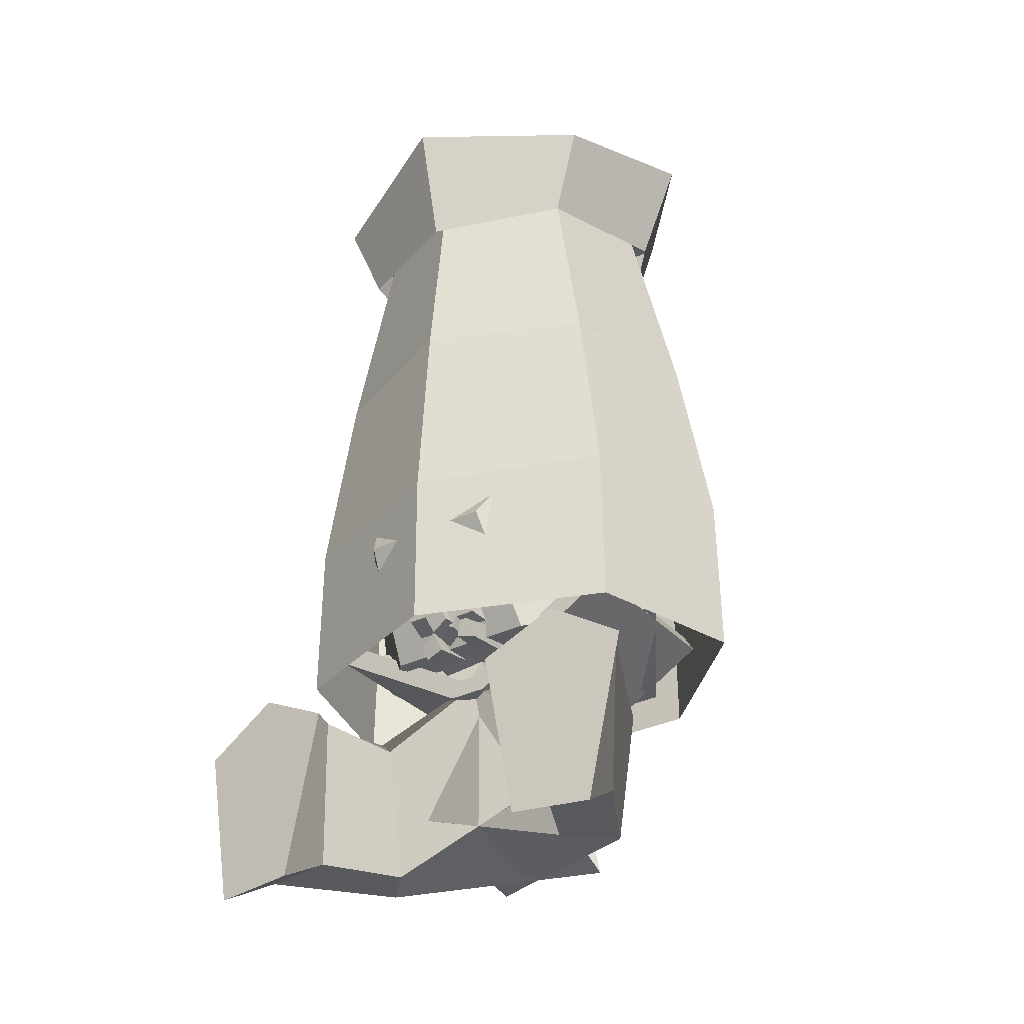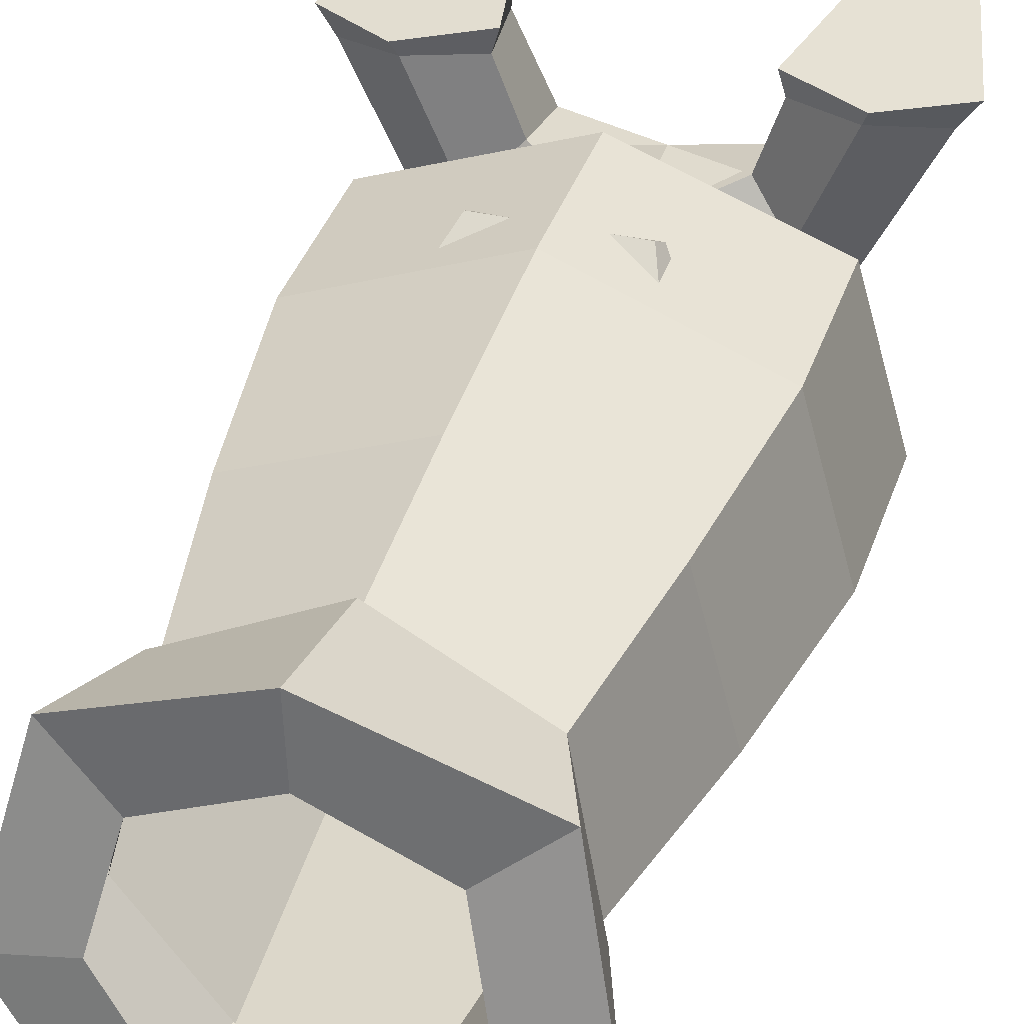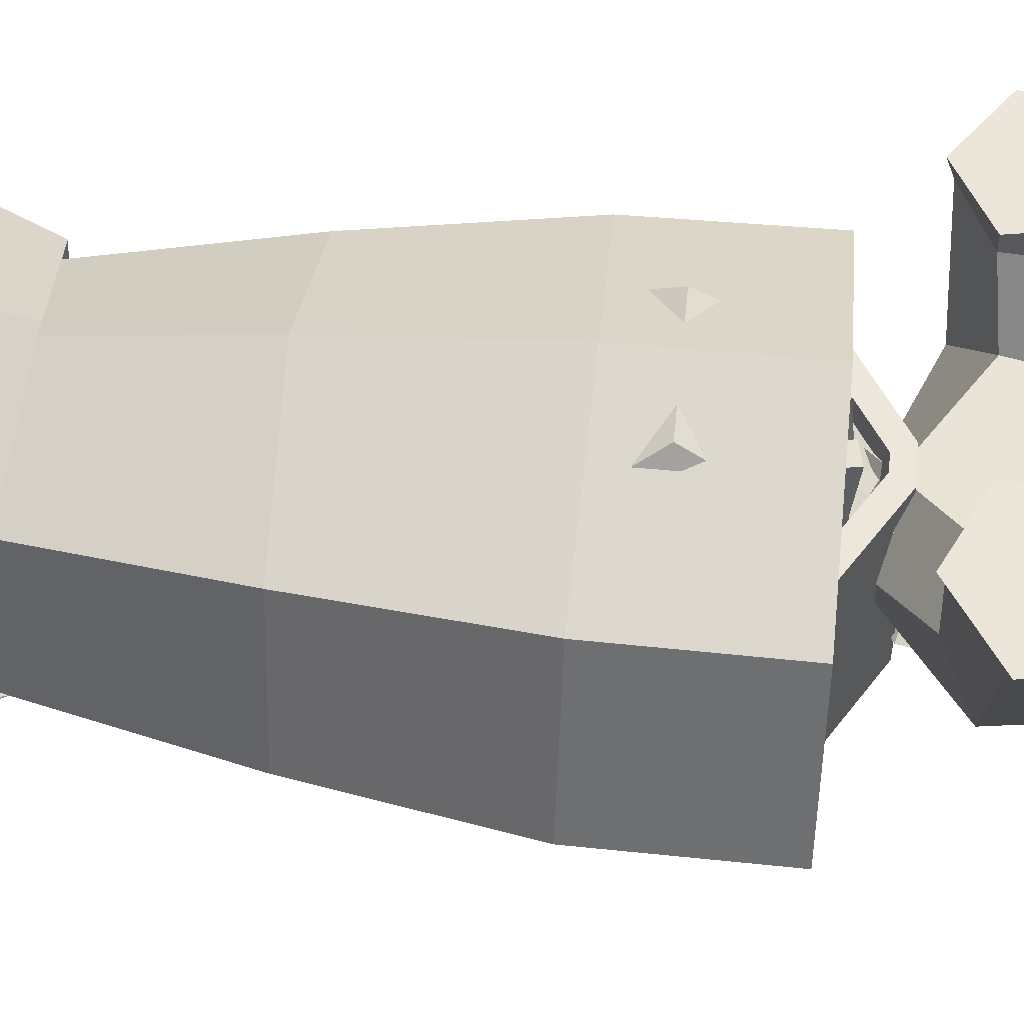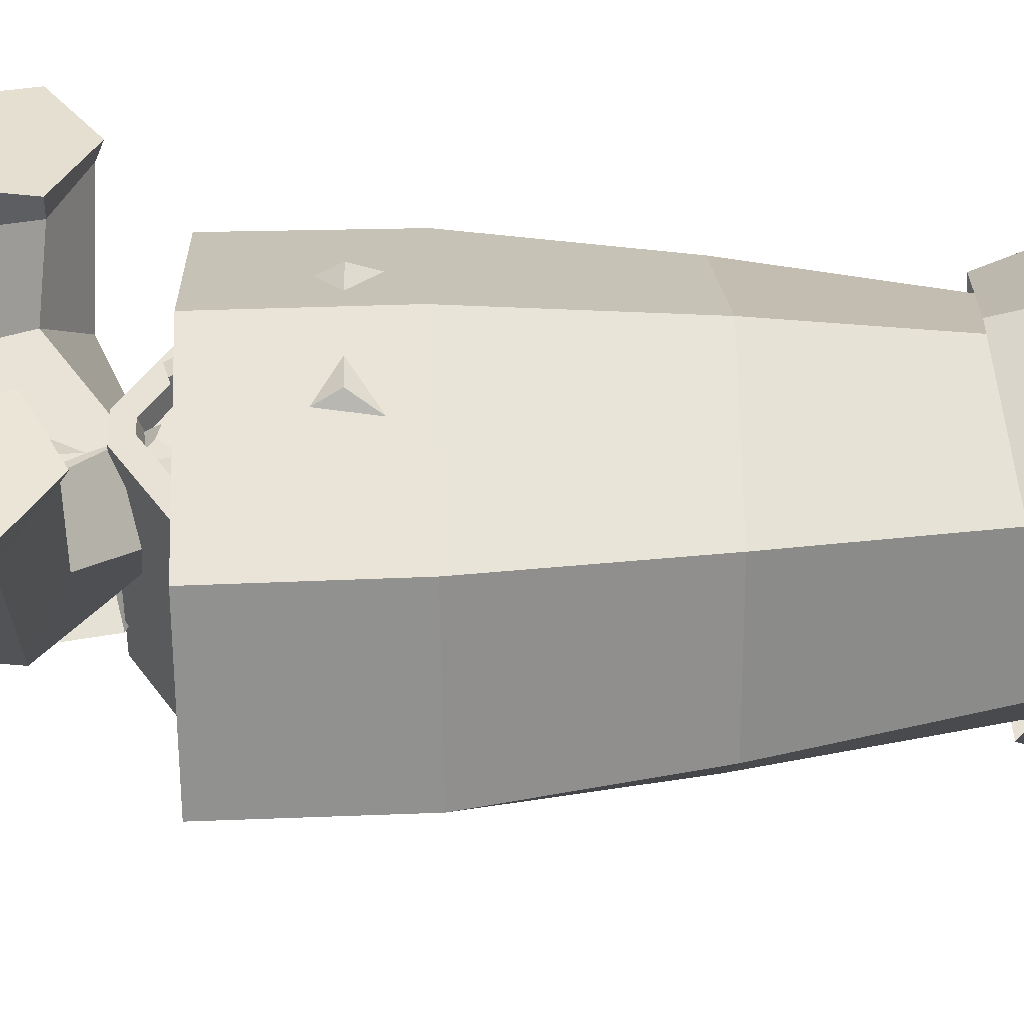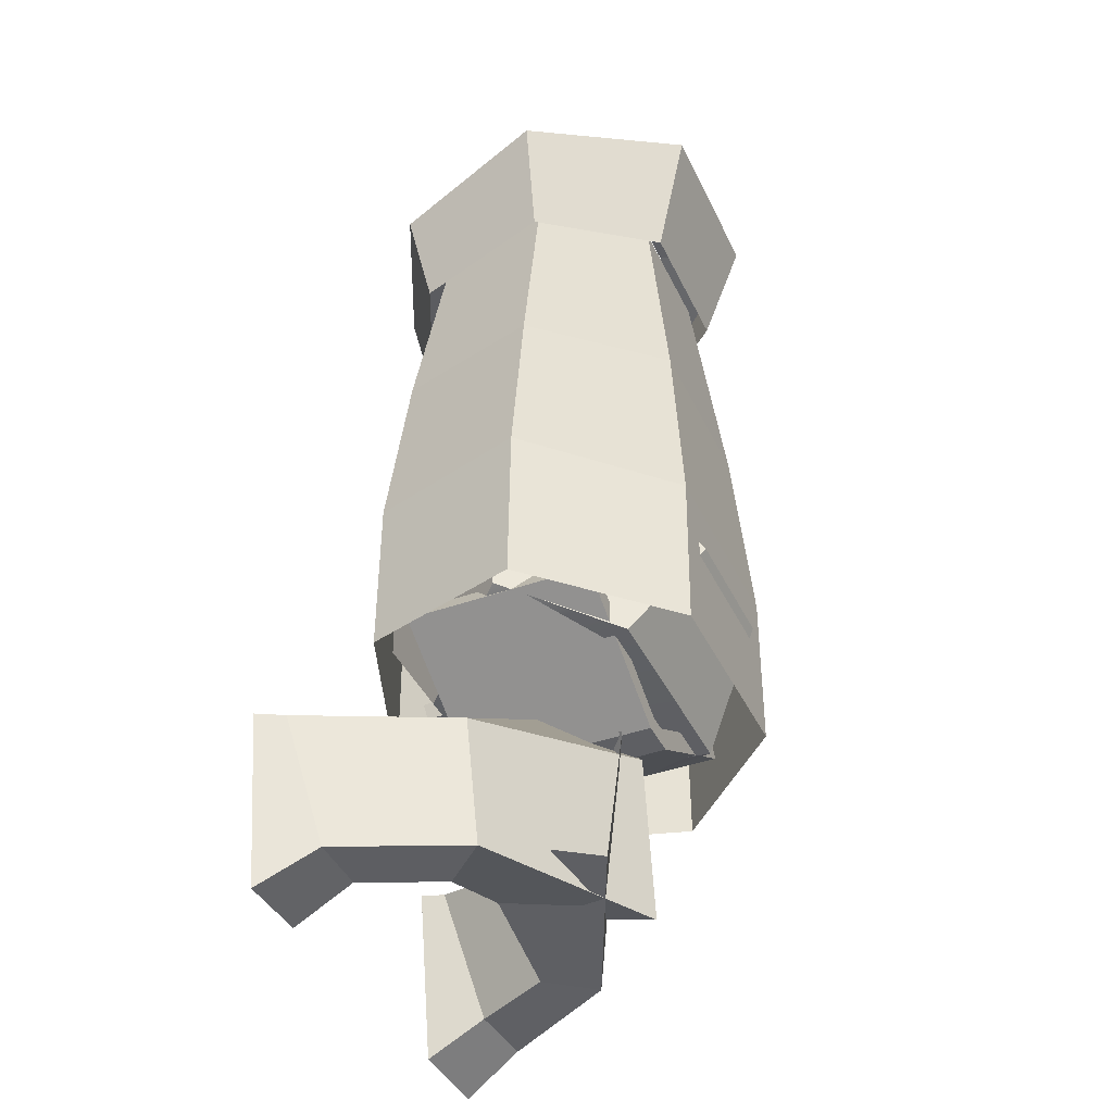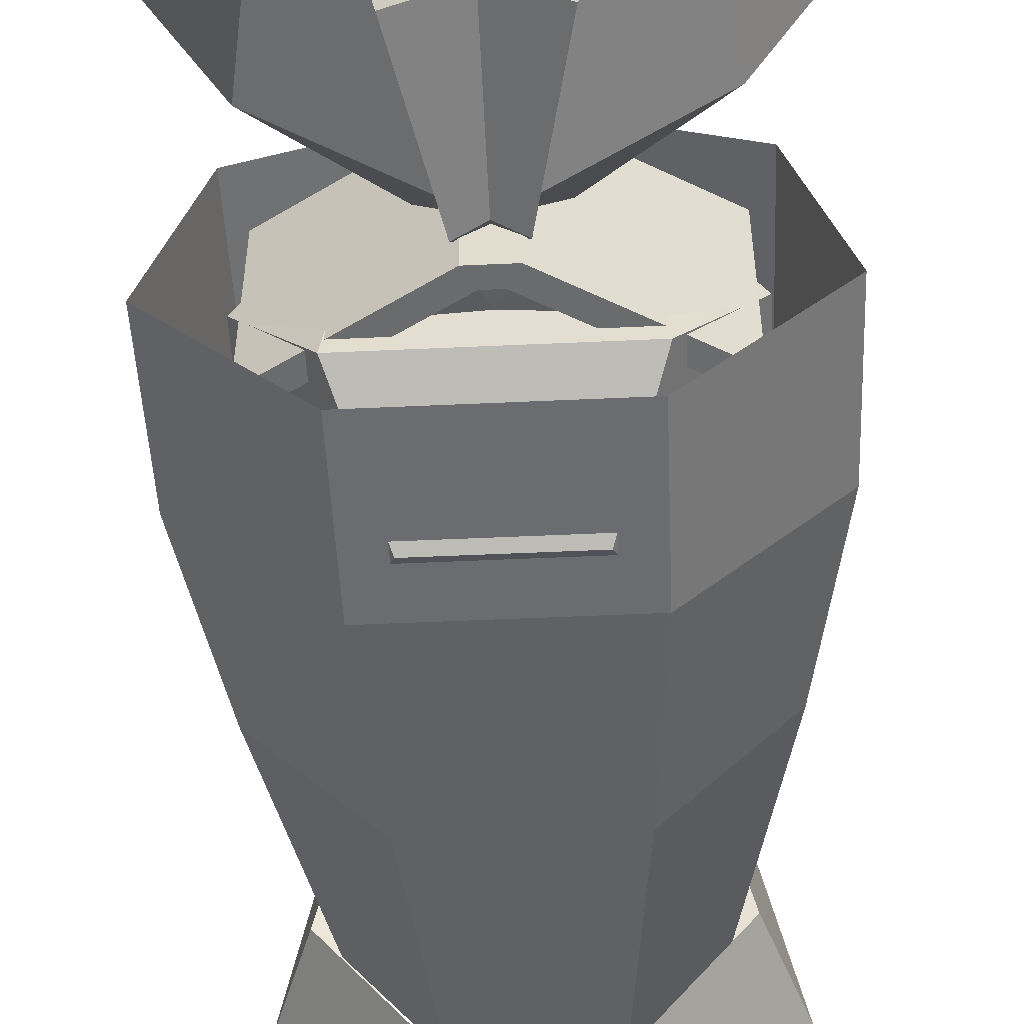
<metadata>
{"format":"obj","ext":"obj","renderer":"f3d","projection":"perspective","resolution":1024,"background":"white","views":[{"elev":-32.4,"azim":34.5,"up":"+Y"},{"elev":36.7,"azim":-163.0,"up":"+Z"},{"elev":50.6,"azim":-84.2,"up":"+Z"},{"elev":40.4,"azim":88.0,"up":"+Z"},{"elev":-40.8,"azim":113.8,"up":"+Y"},{"elev":-53.2,"azim":2.8,"up":"+Z"}]}
</metadata>
<code>
g default
v 0.0395 -0.01272 0.08263
v 0 0 0
v 0.02915 -0.05749 -0.07731
v 0.06796 -0.239 -0.07302
v 0.08668 -0.1888 0.08263
v -0.1847 -0.1108 0.03393
v -0.1593 -0.253 0.02977
v -0.1115 -0.2553 0.08211
v -0.09854 -0.1149 0.1282
v -0.1431 -0.07797 0.08729
v -0.1562 -0.259 0.1715
v -0.126 -0.104 0.2123
v -0.1962 -0.07025 0.2167
v -0.2659 -0.1122 0.2021
v -0.2339 -0.2636 0.1658
v -0.1546 -0.2954 0.2393
v -0.1183 -0.103 0.2384
v -0.2026 -0.06255 0.233
v -0.2863 -0.1157 0.2291
v -0.2478 -0.3025 0.2341
g rightArm
f 3 4 7 6
f 1 2 10 9
f 6 10 2 3
f 4 5 8 7
f 1 9 8 5
f 16 17 18 19 20
f 8 9 12 11
f 9 10 13 12
f 10 6 14 13
f 6 7 15 14
f 7 8 11 15
f 11 12 17 16
f 12 13 18 17
f 13 14 19 18
f 14 15 20 19
f 15 11 16 20
g default
v 0.054 0.00811 0.091
v 0.01726 -0.00906 0.002428
v 0.054 0.03848 0.08286
v 0.015 0.02363 -0.006333
v 0.01212 0.04098 0.0822
v -0.02266 0.03198 0.08461
v -0.018 0.01739 -0.004659
v -0.05509 0.0175 0.08849
v -0.05632 0.001814 -0.000486
v -0.04619 -0.008019 0.09532
v -0.04741 -0.0237 0.006352
v -0.01334 -0.001613 0.09361
v -0.018 -0.01739 0.004659
v 0.02143 0.007387 0.0912
v -0.03509 -0.01538 0.1412
v -0.01192 -0.009738 0.1449
v -0.02032 0.01212 0.1512
v -0.04122 0.000228 0.1457
v -0.01363 0.007272 0.1595
v 0.008091 0.01762 0.1645
v 0.0018 0.03375 0.1692
v -0.02203 0.02913 0.1658
v 0.01791 0.02043 0.1566
v 0.04113 0.02105 0.1564
v 0.04115 0.04229 0.1625
v 0.01792 0.04286 0.1626
v 0.05323 -0.00779 0.002087
v 0.05856 0.01831 -0.004906
g rightHand
f 25 24 27 26
f 26 27 29 28
f 28 29 31 30
f 30 31 33 32
f 32 33 22 34
f 35 36 37 38
f 39 40 41 42
f 43 44 45 46
f 30 32 36 35
f 32 26 37 36
f 26 28 38 37
f 28 30 35 38
f 32 34 40 39
f 34 25 41 40
f 25 26 42 41
f 26 32 39 42
f 34 21 44 43
f 21 23 45 44
f 23 25 46 45
f 25 34 43 46
f 22 33 27 24
f 22 24 48 47
f 47 48 23 21
f 48 24 25 23
f 22 47 21 34
g default
v -0.0395 -0.01272 0.08263
v 0 0 0
v -0.02915 -0.05749 -0.07731
v -0.06796 -0.239 -0.07302
v -0.08668 -0.1888 0.08263
v 0.1847 -0.1108 0.03393
v 0.1593 -0.253 0.02977
v 0.1115 -0.2553 0.08211
v 0.09854 -0.1149 0.1282
v 0.1431 -0.07797 0.08729
v 0.1562 -0.259 0.1715
v 0.126 -0.104 0.2123
v 0.1962 -0.07025 0.2167
v 0.2659 -0.1122 0.2021
v 0.2339 -0.2636 0.1658
v 0.1546 -0.2954 0.2393
v 0.1183 -0.103 0.2384
v 0.2026 -0.06255 0.233
v 0.2863 -0.1157 0.2291
v 0.2478 -0.3025 0.2341
g leftArm
f 51 54 55 52
f 49 57 58 50
f 54 51 50 58
f 52 55 56 53
f 49 53 56 57
f 64 68 67 66 65
f 56 59 60 57
f 57 60 61 58
f 58 61 62 54
f 54 62 63 55
f 55 63 59 56
f 59 64 65 60
f 60 65 66 61
f 61 66 67 62
f 62 67 68 63
f 63 68 64 59
g default
v -0.05639 0.00811 0.09149
v -0.01965 -0.00906 0.002914
v -0.05639 0.03848 0.08335
v -0.01738 0.02363 -0.005847
v -0.0145 0.04098 0.08268
v 0.02027 0.03198 0.08509
v 0.01561 0.01739 -0.004173
v 0.05271 0.0175 0.08897
v 0.05393 0.001814 0
v 0.0438 -0.008019 0.09581
v 0.04503 -0.0237 0.006837
v 0.01095 -0.001613 0.09409
v 0.01561 -0.01739 0.005145
v -0.02382 0.007387 0.09168
v 0.03439 -0.004454 0.141
v 0.01121 0.001185 0.1448
v 0.01961 0.02304 0.151
v 0.04052 0.01115 0.1455
v 0.01056 0.01002 0.1514
v -0.01116 0.02037 0.1564
v -0.004873 0.0365 0.161
v 0.01896 0.03188 0.1577
v -0.02034 0.02733 0.1663
v -0.04357 0.02794 0.1661
v -0.04359 0.04919 0.1721
v -0.02036 0.04976 0.1723
v -0.05561 -0.00779 0.002573
v -0.06095 0.01831 -0.00442
g leftHand
f 73 74 75 72
f 74 76 77 75
f 76 78 79 77
f 78 80 81 79
f 80 82 70 81
f 83 86 85 84
f 87 90 89 88
f 91 94 93 92
f 78 83 84 80
f 80 84 85 74
f 74 85 86 76
f 76 86 83 78
f 80 87 88 82
f 82 88 89 73
f 73 89 90 74
f 74 90 87 80
f 82 91 92 69
f 69 92 93 71
f 71 93 94 73
f 73 94 91 82
f 70 72 75 81
f 70 95 96 72
f 95 69 71 96
f 96 71 73 72
f 70 82 69 95
g default
v 0.2018 0.04763 -0
v 0.2018 0.2018 0
v 0.07707 0.1247 -0.2018
v 0.1247 0.2494 -0.1247
v 0.1247 0 -0.1247
v 0.07707 0.1247 0.2018
v 0.08935 0 0.1247
v 0.1247 0.2494 0.1247
v -0.2018 0.04763 -0
v -0.2018 0.2018 0
v -0.07707 0.1247 0.2018
v -0.08935 0 0.1247
v -0.1247 0.2494 0.1247
v -0.07707 0.1247 -0.2018
v -0.1247 0.2494 -0.1247
v -0.1247 0 -0.1247
v 0 0.3265 0.07707
v 0 0.3265 -0.07707
g head
f 97 101 99 100 98
f 104 102 103 97 98
f 97 103 101
f 102 107 108 103
f 108 105 112
f 101 112 110 99
f 99 110 111 114 100
f 98 100 114 113 104
f 104 113 109 107 102
f 105 108 107 109 106
f 106 109 113 114 111
f 106 111 110 112 105
f 101 103 108 112
g default
v 0.214 0 0.1347
v 0.2668 0 -0.04806
v 0.1187 0 -0.1946
v -0.1187 0 -0.1946
v -0.2668 0 -0.04806
v -0.214 0 0.1347
v 0 0 0.216
v 0.2116 0.1902 0.1356
v 0.2639 0.1914 -0.04852
v 0.1174 0.1881 -0.1962
v -0.1174 0.1881 -0.1962
v -0.2639 0.1914 -0.04852
v -0.2116 0.1902 0.1356
v 0 0.1854 0.2176
v 0.1808 0.4111 0.1253
v 0.2254 0.4101 -0.04363
v 0.1003 0.413 -0.1791
v -0.1003 0.413 -0.1791
v -0.2254 0.4101 -0.04363
v -0.1808 0.4111 0.1253
v 0 0.4153 0.2005
v 0.1323 0.6795 0.1063
v 0.165 0.6769 -0.03462
v 0.07345 0.6841 -0.1476
v -0.07345 0.6841 -0.1476
v -0.165 0.6769 -0.03462
v -0.1323 0.6795 0.1063
v 0 0.6899 0.169
v 0.1505 0.6171 0.1256
v 0.1883 0.6388 -0.03898
v 0.08357 0.6494 -0.1683
v -0.08357 0.6494 -0.1683
v -0.1883 0.6388 -0.03898
v -0.1505 0.6171 0.1256
v -0 0.6017 0.1937
v 0.1888 0.7181 0.14
v 0.2334 0.7645 -0.04733
v 0.1038 0.8011 -0.2117
v -0.1038 0.8011 -0.2117
v -0.2334 0.7645 -0.04733
v -0.1888 0.7182 0.14
v -0 0.7449 0.2299
v 0.1187 0.7395 0.08532
v 0.1451 0.7672 -0.02547
v 0.06474 0.7994 -0.1144
v -0.06474 0.7994 -0.1144
v -0.1451 0.7672 -0.02547
v -0.1187 0.7395 0.08532
v -0 0.7384 0.1367
g body
f 115 116 123 122
f 116 117 124 123
f 117 118 125 124
f 118 119 126 125
f 119 120 127 126
f 120 121 128 127
f 121 115 122 128
f 122 123 130 129
f 123 124 131 130
f 124 125 132 131
f 125 126 133 132
f 126 127 134 133
f 127 128 135 134
f 128 122 129 135
f 129 130 137 136
f 130 131 138 137
f 131 132 139 138
f 132 133 140 139
f 133 134 141 140
f 134 135 142 141
f 135 129 136 142
f 143 144 151 150
f 144 145 152 151
f 145 146 153 152
f 146 147 154 153
f 147 148 155 154
f 148 149 156 155
f 149 143 150 156
f 150 151 158 157
f 151 152 159 158
f 152 153 160 159
f 153 154 161 160
f 154 155 162 161
f 155 156 163 162
f 156 150 157 163
g default
v -0.1082 0.09954 0.07865
v -0.1082 0.09954 -0.07865
v -0 0 0.07865
v -0 0 -0.07865
v -0.01615 0.03481 -0.07865
v -0.01615 0.03481 0.07865
v -0.02202 -0.05691 0.108
v 0.02202 -0.05691 0.108
v -0.01002 -0.03613 0.108
v 0.01002 -0.03613 0.108
v -0.1913 0.04083 0.108
v -0.1793 0.06161 0.108
v 0.1793 0.06161 0.108
v 0.1913 0.04083 0.108
v -0.1913 0.04083 -0.108
v -0.1793 0.06161 -0.108
v 0.1793 0.06161 -0.108
v 0.1913 0.04083 -0.108
v -0.02202 -0.05691 -0.108
v -0.01002 -0.03613 -0.108
v 0.01002 -0.03613 -0.108
v 0.02202 -0.05691 -0.108
v -0.1624 0.05184 0.0864
v -0.1624 0.05184 -0.0864
v -0.01665 -0.03075 0.0864
v -0.01665 -0.03075 -0.0864
v 0.1624 0.05184 0.0864
v 0.1624 0.05184 -0.0864
v 0.01665 -0.03075 -0.0864
v 0.01665 -0.03075 0.0864
v -0.1417 0.05188 0.07865
v -0.1417 0.05188 -0.07865
v 0 0 0.07865
v 0 0 -0.07865
v 0.1417 0.05188 0.07865
v 0.1417 0.05188 -0.07865
g book
f 168 169 166 167
f 165 164 169 168
f 170 171 173 172
f 170 172 175 174
f 173 171 177 176
f 174 175 179 178
f 176 177 181 180
f 178 179 183 182
f 180 181 185 184
f 183 184 185 182
f 182 185 171 170
f 171 185 181 177
f 182 170 174 178
f 195 194 196 197
f 198 199 197 196
f 179 175 186 187
f 175 172 188 186
f 183 179 187 189
f 176 180 191 190
f 180 184 192 191
f 173 176 190 193
f 172 173 193 188
f 184 183 189 192
f 187 186 194 195
f 186 188 196 194
f 189 187 195 197
f 190 191 199 198
f 191 192 197 199
f 193 190 198 196
f 188 193 196
f 192 189 197

</code>
